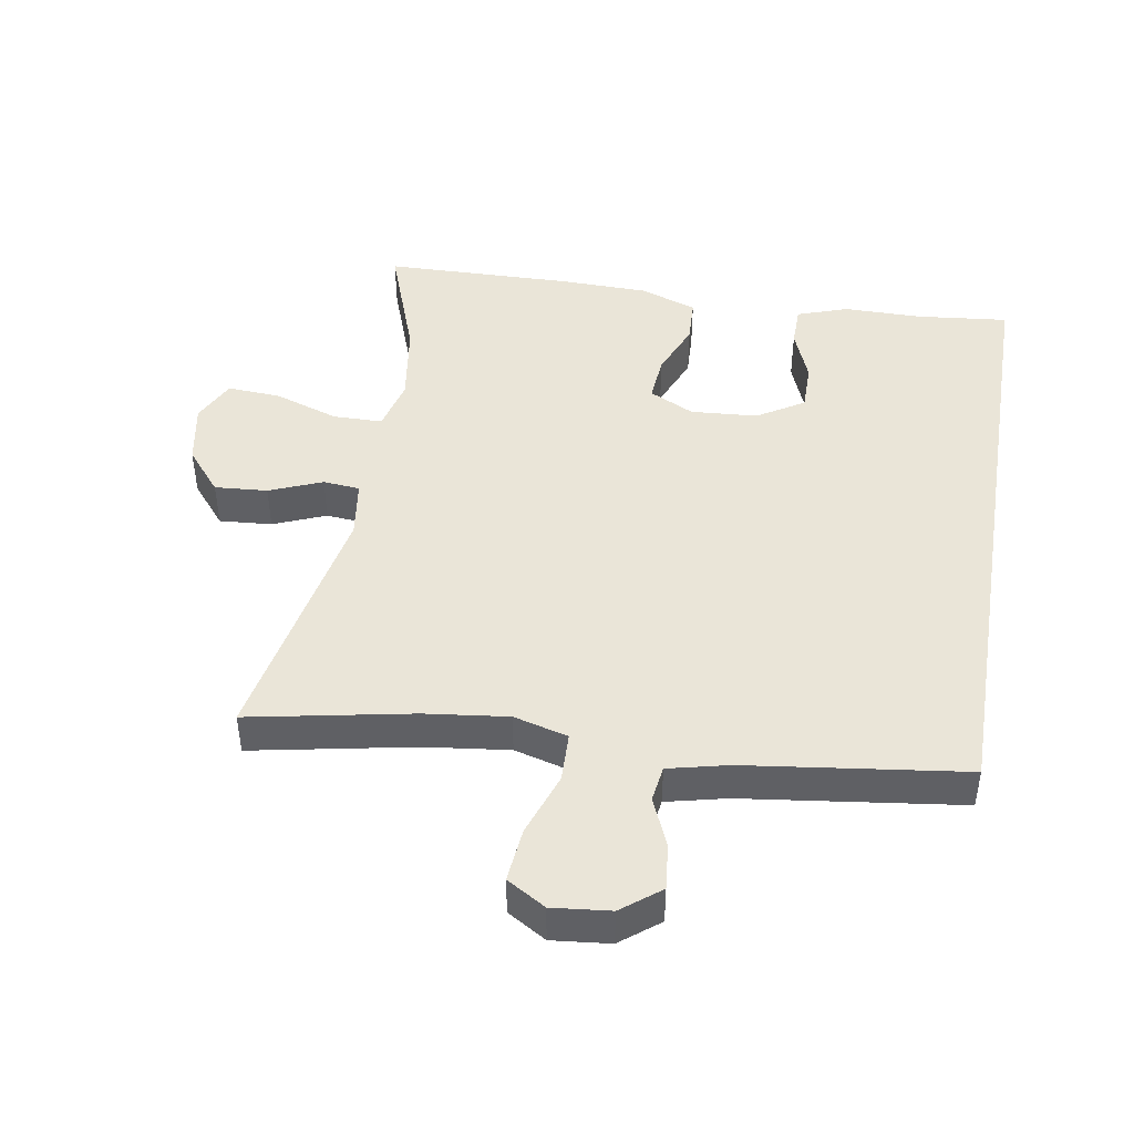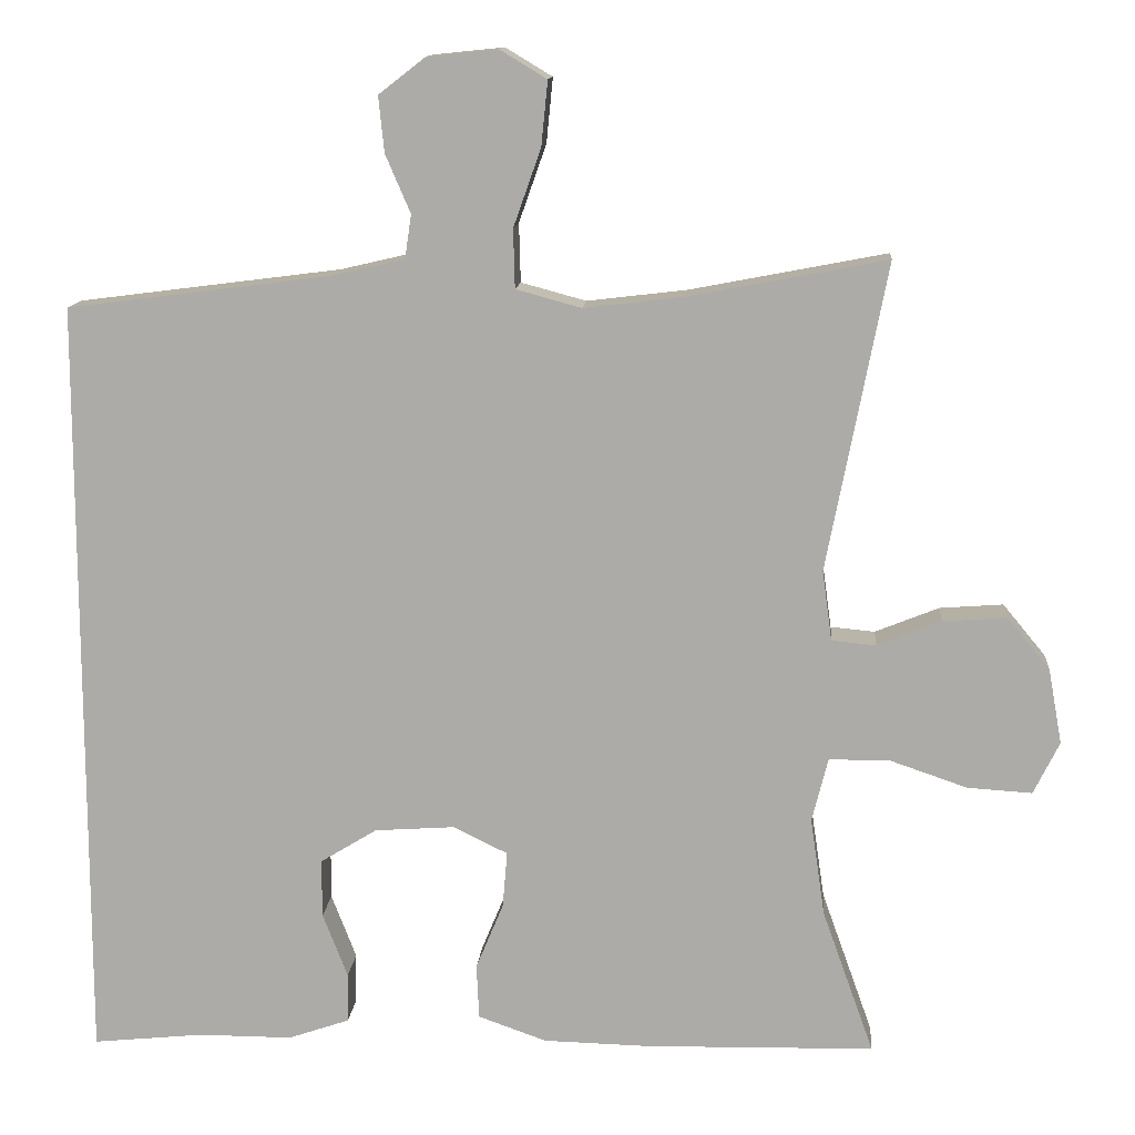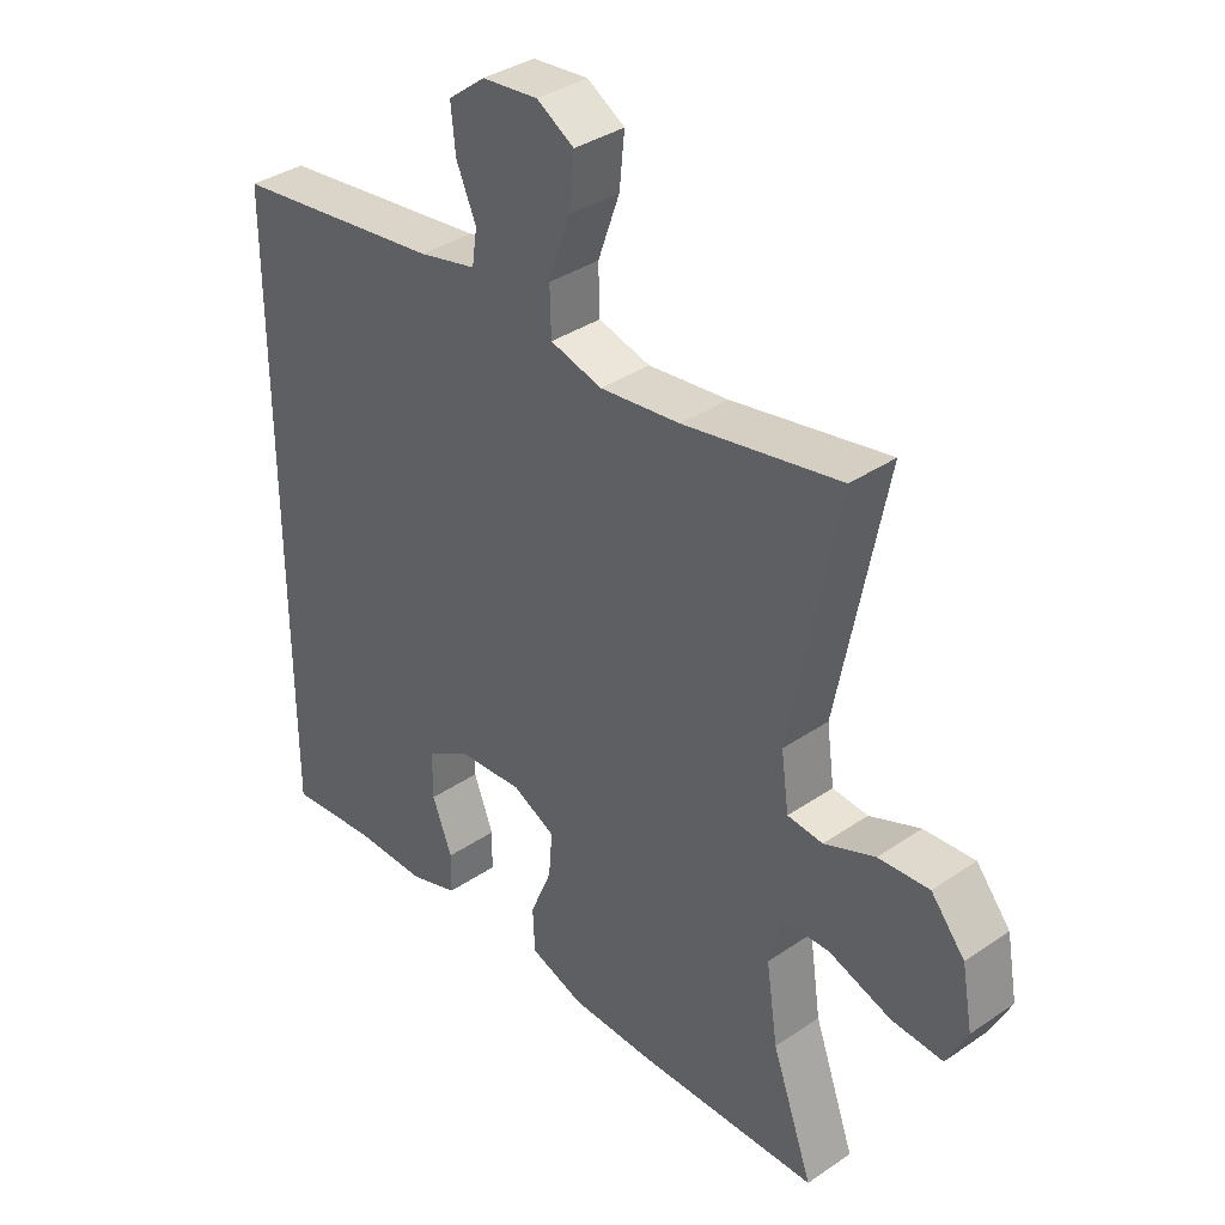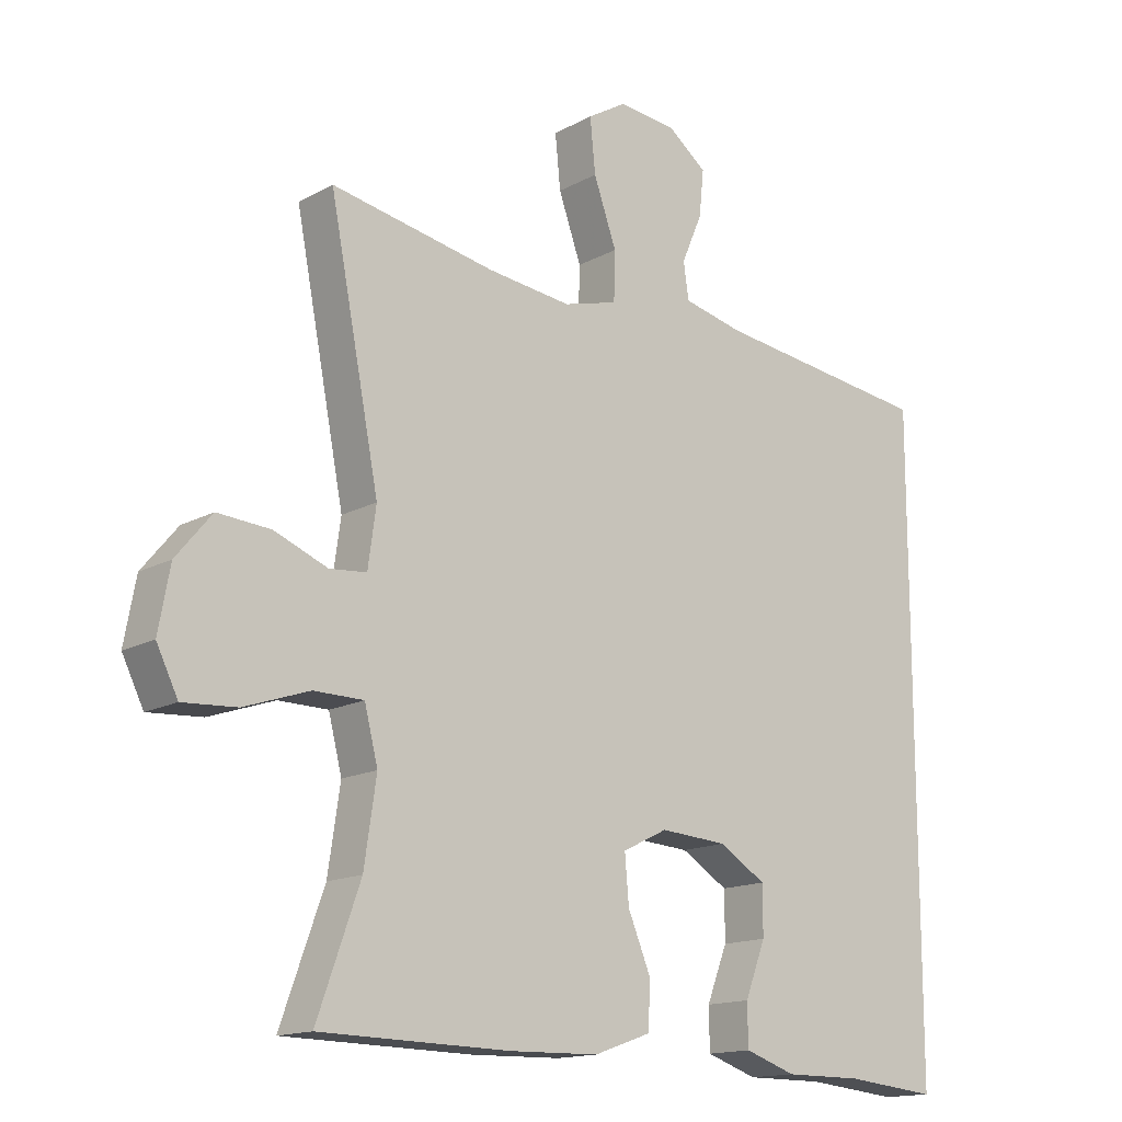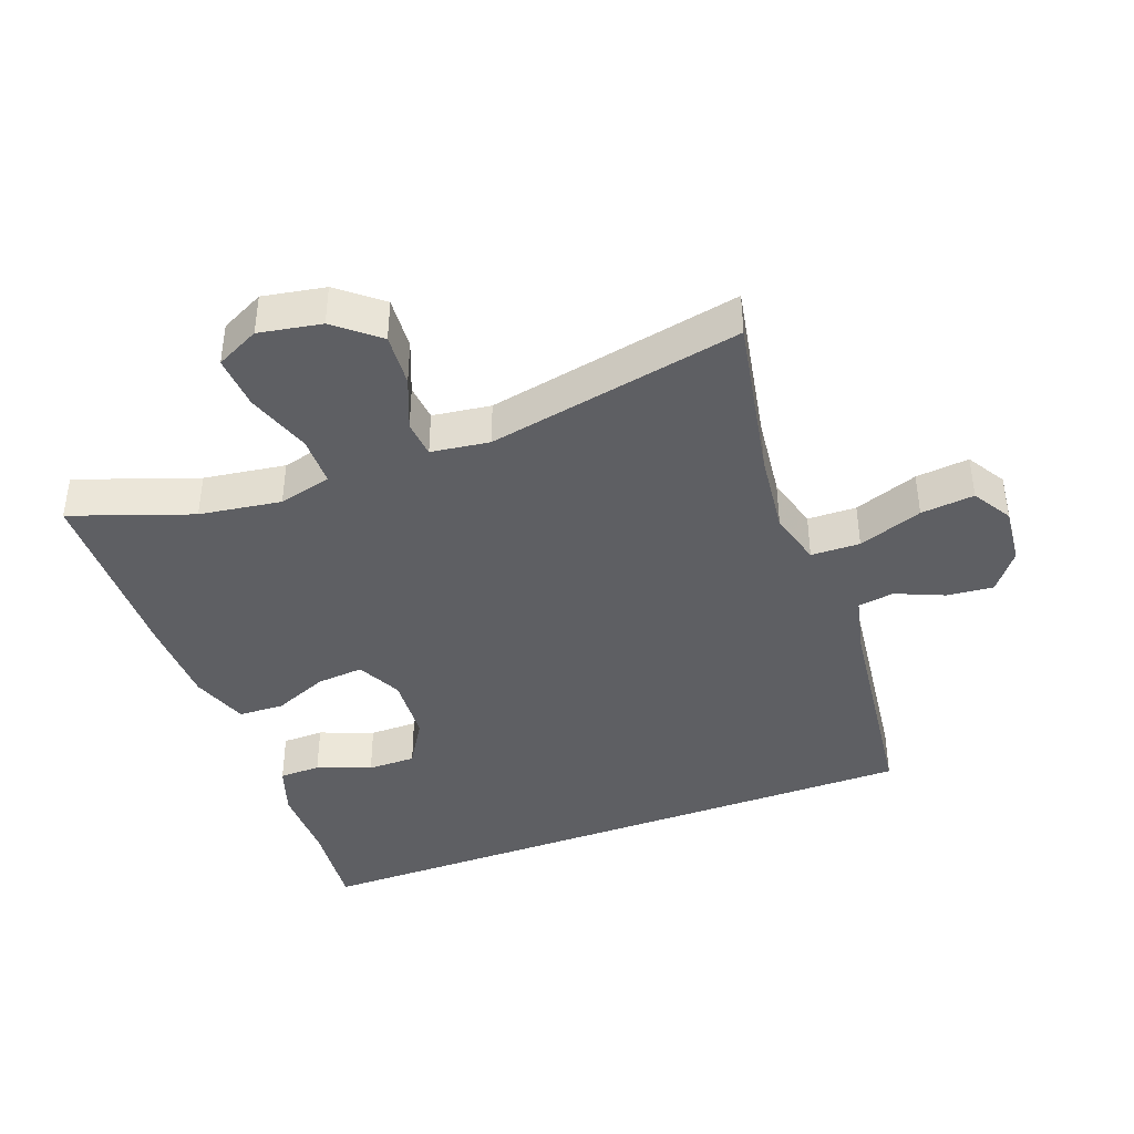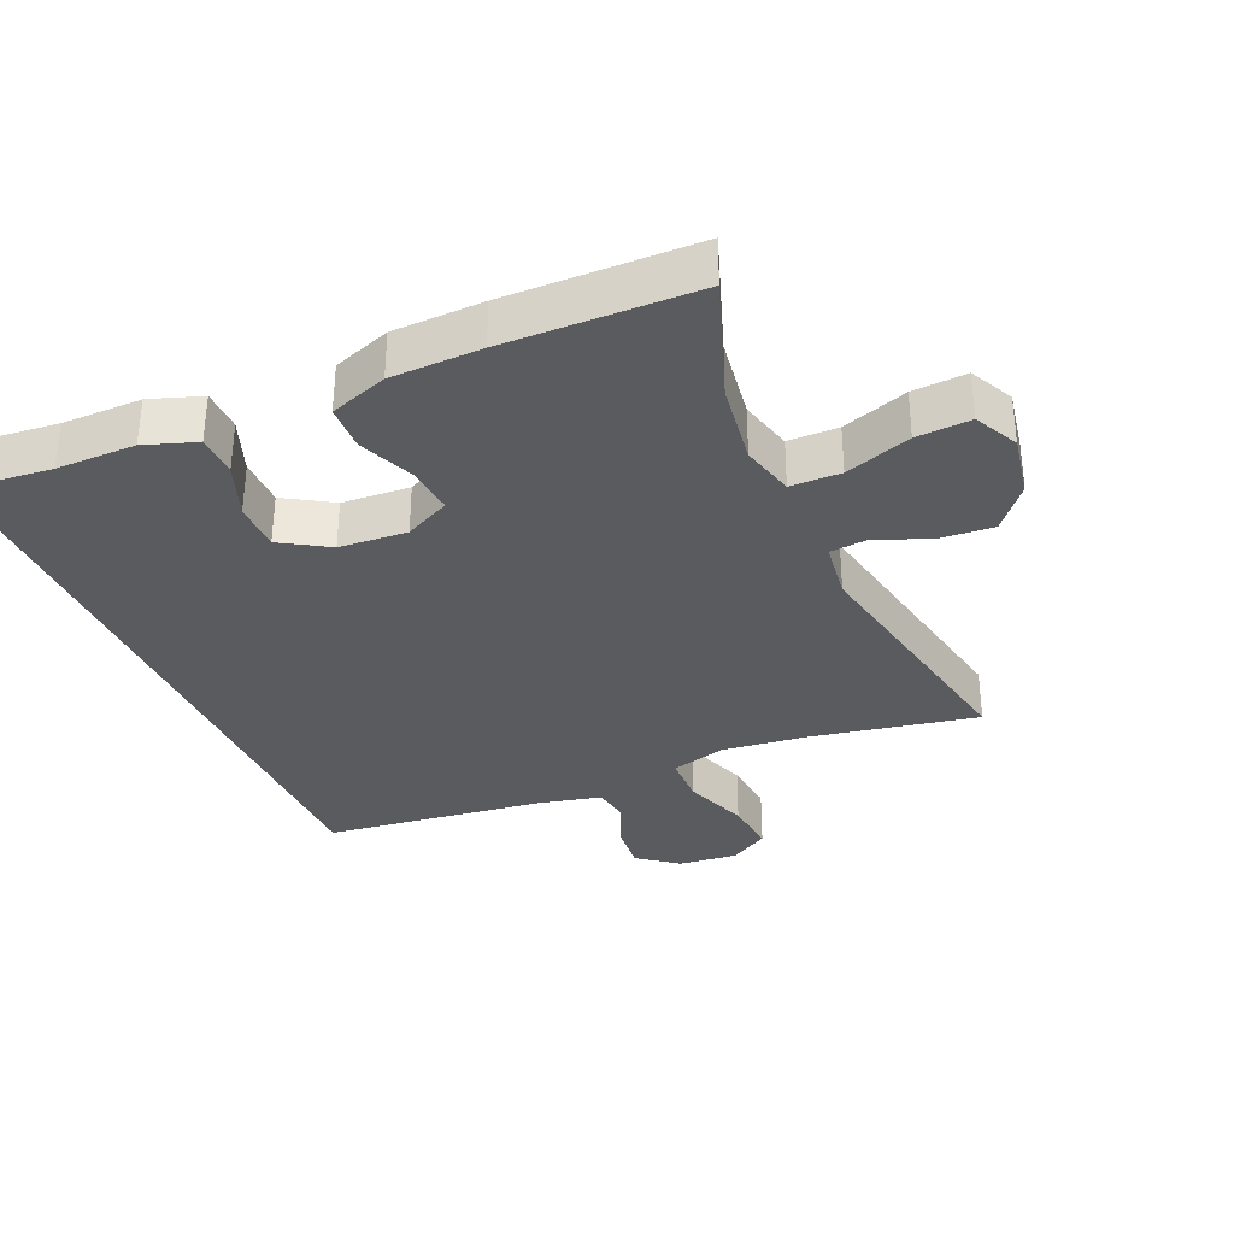
<metadata>
{"format":"obj","ext":"obj","renderer":"f3d","projection":"perspective","resolution":1024,"background":"white","views":[{"elev":45.3,"azim":9.4,"up":"+Y"},{"elev":12.6,"azim":-175.3,"up":"+Z"},{"elev":36.4,"azim":-131.6,"up":"+Z"},{"elev":-15.0,"azim":-40.7,"up":"+Z"},{"elev":-41.0,"azim":-69.4,"up":"+Y"},{"elev":-33.5,"azim":-156.4,"up":"+Y"}]}
</metadata>
<code>
v -0.5 0.07 -0.5
v -0.436 0.07 -0.321
v -0.418 0.07 -0.199
v -0.438 0.07 -0.12
v -0.512 0.07 -0.119
v -0.609 0.07 -0.152
v -0.689 0.07 -0.157
v -0.721 0.07 -0.092
v -0.704 0.07 0.001
v -0.651 0.07 0.065
v -0.572 0.07 0.059
v -0.493 0.07 0.027
v -0.438 0.07 0.032
v -0.426 0.07 0.119
v -0.5 0.07 0.5
v -0.256 0.07 0.453
v -0.131 0.07 0.438
v -0.05 0.07 0.46
v -0.048 0.07 0.533
v -0.082 0.07 0.629
v -0.09 0.07 0.709
v -0.032 0.07 0.744
v 0.055 0.07 0.735
v 0.113 0.07 0.69
v 0.106 0.07 0.621
v 0.075 0.07 0.549
v 0.083 0.07 0.495
v 0.173 0.07 0.474
v 0.5 0.07 0.432
v 0.5 0.07 -0.524
v 0.363 0.07 -0.51
v 0.246 0.07 -0.51
v 0.17 0.07 -0.484
v 0.169 0.07 -0.422
v 0.2 0.07 -0.342
v 0.2 0.07 -0.27
v 0.13 0.07 -0.227
v 0.03 0.07 -0.22
v -0.037 0.07 -0.253
v -0.031 0.07 -0.323
v 0.003 0.07 -0.405
v 0 0.07 -0.473
v -0.085 0.07 -0.503
v -0.218 0.07 -0.506
v -0.5 0 -0.5
v -0.436 0 -0.321
v -0.418 0 -0.199
v -0.438 0 -0.12
v -0.512 0 -0.119
v -0.609 0 -0.152
v -0.689 0 -0.157
v -0.721 0 -0.092
v -0.704 0 0.001
v -0.651 0 0.065
v -0.572 0 0.059
v -0.493 0 0.027
v -0.438 0 0.032
v -0.426 0 0.119
v -0.5 0 0.5
v -0.256 0 0.453
v -0.131 0 0.438
v -0.05 0 0.46
v -0.048 0 0.533
v -0.082 0 0.629
v -0.09 0 0.709
v -0.032 0 0.744
v 0.055 0 0.735
v 0.113 0 0.69
v 0.106 0 0.621
v 0.075 0 0.549
v 0.083 0 0.495
v 0.173 0 0.474
v 0.5 0 0.432
v 0.5 0 -0.524
v 0.363 0 -0.51
v 0.246 0 -0.51
v 0.17 0 -0.484
v 0.169 0 -0.422
v 0.2 0 -0.342
v 0.2 0 -0.27
v 0.13 0 -0.227
v 0.03 0 -0.22
v -0.037 0 -0.253
v -0.031 0 -0.323
v 0.003 0 -0.405
v 0 0 -0.473
v -0.085 0 -0.503
v -0.218 0 -0.506
f 44 1 2
f 43 44 2
f 42 43 2
f 41 42 2
f 40 41 2
f 39 40 2 3
f 38 39 3 4
f 37 38 4
f 33 34 35
f 32 33 35
f 31 32 35
f 31 35 36
f 30 31 36
f 29 30 36
f 28 29 36
f 27 28 36 37
f 24 25 26
f 23 24 26
f 22 23 26
f 21 22 26
f 20 21 26
f 19 20 26
f 26 27 37
f 19 26 37
f 18 19 37
f 14 15 16
f 13 14 16 17
f 10 11 12
f 9 10 12
f 8 9 12
f 7 8 12
f 6 7 12
f 5 6 12
f 4 5 12 13
f 17 18 37
f 13 17 37
f 4 13 37
f 46 45 88
f 46 88 87
f 46 87 86
f 46 86 85
f 46 85 84
f 47 46 84 83
f 48 47 83 82
f 48 82 81
f 79 78 77
f 79 77 76
f 79 76 75
f 80 79 75
f 80 75 74
f 80 74 73
f 80 73 72
f 81 80 72 71
f 70 69 68
f 70 68 67
f 70 67 66
f 70 66 65
f 70 65 64
f 70 64 63
f 81 71 70
f 81 70 63
f 81 63 62
f 60 59 58
f 61 60 58 57
f 56 55 54
f 56 54 53
f 56 53 52
f 56 52 51
f 56 51 50
f 56 50 49
f 57 56 49 48
f 81 62 61
f 81 61 57
f 81 57 48
f 1 45 46 2
f 2 46 47 3
f 3 47 48 4
f 4 48 49 5
f 5 49 50 6
f 6 50 51 7
f 7 51 52 8
f 8 52 53 9
f 9 53 54 10
f 10 54 55 11
f 11 55 56 12
f 12 56 57 13
f 13 57 58 14
f 14 58 59 15
f 15 59 60 16
f 16 60 61 17
f 17 61 62 18
f 18 62 63 19
f 19 63 64 20
f 20 64 65 21
f 21 65 66 22
f 22 66 67 23
f 23 67 68 24
f 24 68 69 25
f 25 69 70 26
f 26 70 71 27
f 27 71 72 28
f 28 72 73 29
f 29 73 74 30
f 30 74 75 31
f 31 75 76 32
f 32 76 77 33
f 33 77 78 34
f 34 78 79 35
f 35 79 80 36
f 36 80 81 37
f 37 81 82 38
f 38 82 83 39
f 39 83 84 40
f 40 84 85 41
f 41 85 86 42
f 42 86 87 43
f 43 87 88 44
f 44 88 45 1

</code>
